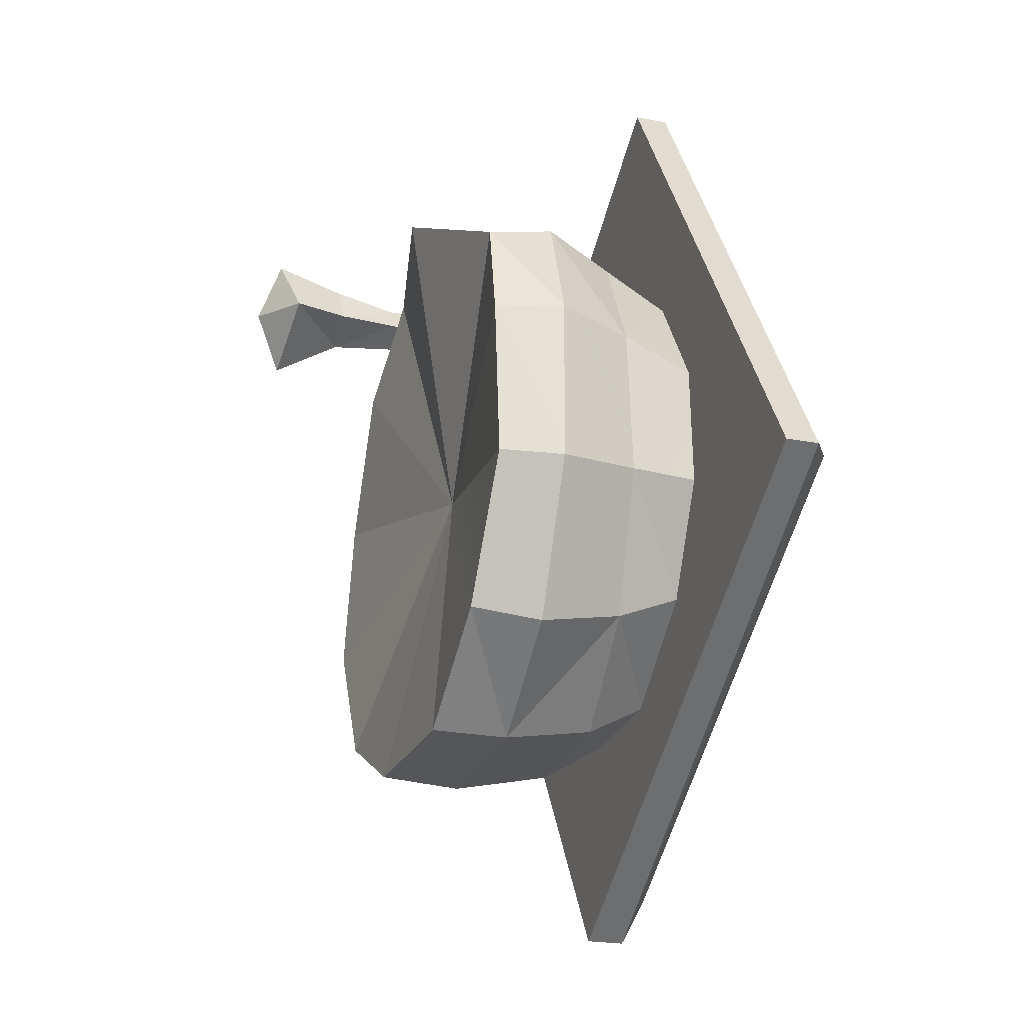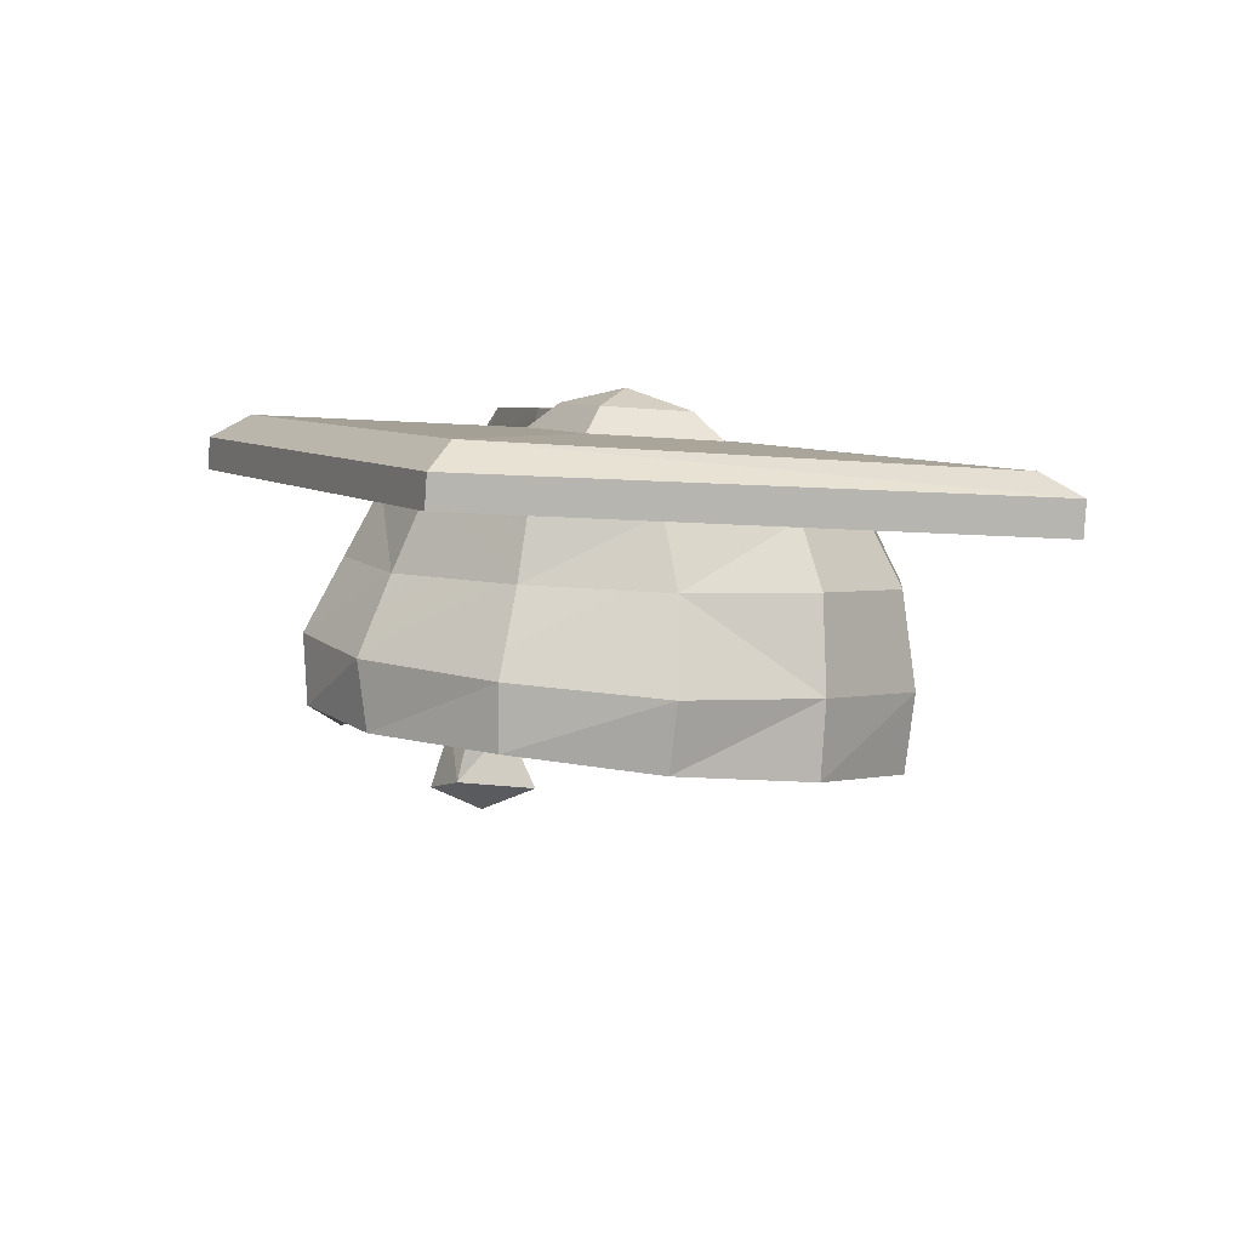
<metadata>
{"format":"obj","ext":"obj","renderer":"f3d","projection":"perspective","resolution":1024,"background":"white","views":[{"elev":-9.5,"azim":72.1,"up":"+Z"},{"elev":3.5,"azim":110.5,"up":"+Y"}]}
</metadata>
<code>
g helmetProfessor
v -0.1631 -0.06238 0.0172
v -0.183 -0.09009 0.04167
v -0.1749 -0.04358 0.02236
v -0.183 -0.09009 0.04167
v -0.1999 -0.07639 0.05519
v -0.1749 -0.04358 0.02236
v -0.1749 -0.04358 0.02236
v -0.1999 -0.07639 0.05519
v -0.1918 -0.04358 0.002893
v -0.1999 -0.07639 0.05519
v -0.224 -0.07684 0.04431
v -0.1918 -0.04358 0.002893
v -0.224 -0.07684 0.04431
v -0.205 -0.09293 0.0233
v -0.1918 -0.04358 0.002893
v -0.205 -0.09293 0.0233
v -0.1874 -0.06431 -0.005001
v -0.1918 -0.04358 0.002893
v -0.1874 -0.06431 -0.005001
v -0.205 -0.09293 0.0233
v -0.1631 -0.06238 0.0172
v -0.205 -0.09293 0.0233
v -0.183 -0.09009 0.04167
v -0.1631 -0.06238 0.0172
v -0.008398 -0.06859 -0.1326
v -0.008398 -0.05077 -0.1326
v -0.02874 -0.06859 -0.153
v -0.02874 -0.05077 -0.153
v -0.2657 -0.3893 0.04614
v -0.2012 -0.3983 0.103
v -0.2114 -0.4183 0.05527
v -0.08578 -0.04555 -0.05345
v -0.1749 -0.04358 0.02236
v -0.1066 -0.04555 -0.07475
v -0.1918 -0.04358 0.002893
v -0.1918 -0.04358 0.002893
v -0.1874 -0.06431 -0.005001
v -0.1066 -0.04555 -0.07475
v -0.1874 -0.06431 -0.005001
v -0.1066 -0.06513 -0.07475
v -0.1066 -0.04555 -0.07475
v -0.1874 -0.06431 -0.005001
v -0.1631 -0.06238 0.0172
v -0.1066 -0.06513 -0.07475
v -0.08262 -0.06181 -0.05275
v -0.1749 -0.04358 0.02236
v -0.08578 -0.04555 -0.05345
v -0.1631 -0.06238 0.0172
v -0.08262 -0.06181 -0.05275
v -0.08578 -0.04555 -0.05345
v -0.1066 -0.04555 -0.07475
v -0.008398 -0.05077 -0.1326
v -0.02874 -0.05077 -0.153
v -0.1066 -0.04555 -0.07475
v -0.1066 -0.06513 -0.07475
v -0.02874 -0.05077 -0.153
v -0.02874 -0.06859 -0.153
v -0.08262 -0.06181 -0.05275
v -0.008398 -0.06859 -0.1326
v -0.1066 -0.06513 -0.07475
v -0.008398 -0.06859 -0.1326
v -0.02874 -0.06859 -0.153
v -0.1066 -0.06513 -0.07475
v -0.08578 -0.04555 -0.05345
v -0.008398 -0.05077 -0.1326
v -0.08262 -0.06181 -0.05275
v -0.008398 -0.05077 -0.1326
v -0.008398 -0.06859 -0.1326
v -0.08262 -0.06181 -0.05275
v -0.183 -0.09009 0.04167
v -0.205 -0.09293 0.0233
v -0.1858 -0.1656 0.04595
v -0.2075 -0.1656 0.02741
v -0.1999 -0.07639 0.05519
v -0.183 -0.09009 0.04167
v -0.2023 -0.1663 0.06382
v -0.183 -0.09009 0.04167
v -0.1858 -0.1656 0.04595
v -0.2023 -0.1663 0.06382
v -0.1999 -0.07639 0.05519
v -0.2023 -0.1663 0.06382
v -0.224 -0.07684 0.04431
v -0.2023 -0.1663 0.06382
v -0.224 -0.1692 0.04529
v -0.224 -0.07684 0.04431
v -0.224 -0.07684 0.04431
v -0.224 -0.1692 0.04529
v -0.205 -0.09293 0.0233
v -0.2075 -0.1656 0.02741
v -0.2017 -0.1761 0.0763
v -0.1741 -0.1821 0.04544
v -0.2032 -0.2268 0.0785
v -0.1761 -0.2327 0.04807
v -0.2082 -0.1822 0.01518
v -0.2101 -0.2299 0.0177
v -0.1741 -0.1821 0.04544
v -0.1761 -0.2327 0.04807
v -0.2082 -0.1822 0.01518
v -0.2359 -0.1837 0.04605
v -0.2101 -0.2299 0.0177
v -0.2372 -0.2315 0.04816
v -0.2017 -0.1761 0.0763
v -0.2032 -0.2268 0.0785
v -0.2359 -0.1837 0.04605
v -0.2372 -0.2315 0.04816
v -0.2023 -0.1663 0.06382
v -0.1858 -0.1656 0.04595
v -0.2017 -0.1761 0.0763
v -0.1858 -0.1656 0.04595
v -0.1741 -0.1821 0.04544
v -0.2017 -0.1761 0.0763
v -0.188 -0.246 0.0488
v -0.2039 -0.2463 0.06629
v -0.1761 -0.2327 0.04807
v -0.2039 -0.2463 0.06629
v -0.2032 -0.2268 0.0785
v -0.1761 -0.2327 0.04807
v -0.1858 -0.1656 0.04595
v -0.2075 -0.1656 0.02741
v -0.1741 -0.1821 0.04544
v -0.2082 -0.1822 0.01518
v -0.188 -0.246 0.0488
v -0.1761 -0.2327 0.04807
v -0.2095 -0.246 0.03016
v -0.2101 -0.2299 0.0177
v -0.2075 -0.1656 0.02741
v -0.224 -0.1692 0.04529
v -0.2082 -0.1822 0.01518
v -0.224 -0.1692 0.04529
v -0.2359 -0.1837 0.04605
v -0.2082 -0.1822 0.01518
v -0.2255 -0.2486 0.04768
v -0.2095 -0.246 0.03016
v -0.2372 -0.2315 0.04816
v -0.2095 -0.246 0.03016
v -0.2101 -0.2299 0.0177
v -0.2372 -0.2315 0.04816
v -0.2023 -0.1663 0.06382
v -0.2017 -0.1761 0.0763
v -0.224 -0.1692 0.04529
v -0.2017 -0.1761 0.0763
v -0.2359 -0.1837 0.04605
v -0.224 -0.1692 0.04529
v -0.2255 -0.2486 0.04768
v -0.2372 -0.2315 0.04816
v -0.2039 -0.2463 0.06629
v -0.2032 -0.2268 0.0785
v -0.1887 -0.2863 0.04993
v -0.1808 -0.3395 0.05413
v -0.2049 -0.2838 0.06782
v -0.1808 -0.3395 0.05413
v -0.2023 -0.3389 0.08229
v -0.2049 -0.2838 0.06782
v -0.2101 -0.2863 0.03121
v -0.2152 -0.3396 0.03088
v -0.1887 -0.2863 0.04993
v -0.2152 -0.3396 0.03088
v -0.1808 -0.3395 0.05413
v -0.1887 -0.2863 0.04993
v -0.2101 -0.2863 0.03121
v -0.2264 -0.2838 0.04912
v -0.2152 -0.3396 0.03088
v -0.2264 -0.2838 0.04912
v -0.2386 -0.3391 0.05016
v -0.2152 -0.3396 0.03088
v -0.2264 -0.2838 0.04912
v -0.2049 -0.2838 0.06782
v -0.2386 -0.3391 0.05016
v -0.2023 -0.3389 0.08229
v -0.1808 -0.3395 0.05413
v -0.1659 -0.3881 0.06005
v -0.2023 -0.3389 0.08229
v -0.1659 -0.3881 0.06005
v -0.2012 -0.3983 0.103
v -0.2023 -0.3389 0.08229
v -0.1808 -0.3395 0.05413
v -0.2152 -0.3396 0.03088
v -0.1659 -0.3881 0.06005
v -0.2152 -0.3396 0.03088
v -0.2192 -0.3974 0.004019
v -0.1659 -0.3881 0.06005
v -0.2386 -0.3391 0.05016
v -0.2657 -0.3893 0.04614
v -0.2152 -0.3396 0.03088
v -0.2192 -0.3974 0.004019
v -0.2023 -0.3389 0.08229
v -0.2012 -0.3983 0.103
v -0.2386 -0.3391 0.05016
v -0.2657 -0.3893 0.04614
v -0.2192 -0.3974 0.004019
v -0.2114 -0.4183 0.05527
v -0.1659 -0.3881 0.06005
v -0.2114 -0.4183 0.05527
v -0.2012 -0.3983 0.103
v -0.1659 -0.3881 0.06005
v -0.2192 -0.3974 0.004019
v -0.2657 -0.3893 0.04614
v -0.2114 -0.4183 0.05527
v -0.2039 -0.2463 0.06629
v -0.188 -0.246 0.0488
v -0.2049 -0.2838 0.06782
v -0.1887 -0.2863 0.04993
v -0.2095 -0.246 0.03016
v -0.2101 -0.2863 0.03121
v -0.188 -0.246 0.0488
v -0.1887 -0.2863 0.04993
v -0.2095 -0.246 0.03016
v -0.2255 -0.2486 0.04768
v -0.2101 -0.2863 0.03121
v -0.2264 -0.2838 0.04912
v -0.2039 -0.2463 0.06629
v -0.2049 -0.2838 0.06782
v -0.2255 -0.2486 0.04768
v -0.2264 -0.2838 0.04912
v 0.1301 -0.3361 -0.3744
v 0.2079 -0.3268 -0.2796
v 0.1307 -0.2716 -0.3792
v 0.2079 -0.3268 -0.2796
v 0.2167 -0.2687 -0.2896
v 0.1307 -0.2716 -0.3792
v 1.548e-15 -0.343 -0.4065
v 0.1301 -0.3361 -0.3744
v 1.548e-15 -0.2762 -0.4155
v 0.1301 -0.3361 -0.3744
v 0.1307 -0.2716 -0.3792
v 1.548e-15 -0.2762 -0.4155
v 1.548e-15 -0.3207 0.09653
v 1.548e-15 -0.2418 0.09622
v 0.1405 -0.29 0.05661
v 1.548e-15 -0.2418 0.09622
v 0.1319 -0.2313 0.06454
v 0.1405 -0.29 0.05661
v 0.2001 -0.304 -0.02576
v 0.1405 -0.29 0.05661
v 0.2067 -0.2452 -0.02057
v 0.1405 -0.29 0.05661
v 0.1319 -0.2313 0.06454
v 0.2067 -0.2452 -0.02057
v 0.2373 -0.3119 -0.1536
v 0.2001 -0.304 -0.02576
v 0.2414 -0.257 -0.1555
v 0.2001 -0.304 -0.02576
v 0.2067 -0.2452 -0.02057
v 0.2414 -0.257 -0.1555
v 0.2079 -0.3268 -0.2796
v 0.2373 -0.3119 -0.1536
v 0.2167 -0.2687 -0.2896
v 0.2373 -0.3119 -0.1536
v 0.2414 -0.257 -0.1555
v 0.2167 -0.2687 -0.2896
v 0.1301 -0.3361 -0.3744
v 1.548e-15 -0.2813 -0.1592
v 0.2079 -0.3268 -0.2796
v 0.2373 -0.3119 -0.1536
v 1.548e-15 -0.343 -0.4065
v 1.548e-15 -0.2813 -0.1592
v 0.1301 -0.3361 -0.3744
v 0.1405 -0.29 0.05661
v 1.548e-15 -0.2813 -0.1592
v 1.548e-15 -0.3207 0.09653
v 0.2001 -0.304 -0.02576
v 1.548e-15 -0.2813 -0.1592
v 0.1405 -0.29 0.05661
v 0.2373 -0.3119 -0.1536
v 1.548e-15 -0.2813 -0.1592
v 0.2001 -0.304 -0.02576
v 1.548e-15 -0.1207 -0.5515
v 1.548e-15 -0.1526 -0.5492
v 0.3879 -0.09822 -0.1642
v 0.3879 -0.1258 -0.1623
v 1.548e-15 -0.099 0.2247
v 1.548e-15 -0.07074 0.2227
v 0.3879 -0.1258 -0.1623
v 0.3879 -0.09822 -0.1642
v 1.548e-15 -0.1526 -0.5492
v 1.548e-15 -0.099 0.2247
v 0.3879 -0.1258 -0.1623
v 0.1307 -0.2716 -0.3792
v 0.1157 -0.1916 -0.3717
v 1.548e-15 -0.2762 -0.4155
v 1.548e-15 -0.194 -0.4043
v 0.2167 -0.2687 -0.2896
v 0.1876 -0.1906 -0.2799
v 0.1307 -0.2716 -0.3792
v 0.1876 -0.1906 -0.2799
v 0.1157 -0.1916 -0.3717
v 0.1307 -0.2716 -0.3792
v 0.2167 -0.2687 -0.2896
v 0.2414 -0.257 -0.1555
v 0.1876 -0.1906 -0.2799
v 0.2099 -0.185 -0.1576
v 0.2414 -0.257 -0.1555
v 0.2067 -0.2452 -0.02057
v 0.2099 -0.185 -0.1576
v 0.1788 -0.1793 -0.03742
v 0.2067 -0.2452 -0.02057
v 0.1319 -0.2313 0.06454
v 0.1788 -0.1793 -0.03742
v 0.1319 -0.2313 0.06454
v 0.1055 -0.1694 0.03997
v 0.1788 -0.1793 -0.03742
v 0.1319 -0.2313 0.06454
v 1.548e-15 -0.2418 0.09622
v 0.1055 -0.1694 0.03997
v 1.548e-15 -0.2418 0.09622
v 1.548e-15 -0.1744 0.06924
v 0.1055 -0.1694 0.03997
v 0.1157 -0.1916 -0.3717
v 0.0983 -0.1364 -0.3485
v 1.548e-15 -0.194 -0.4043
v 1.548e-15 -0.1382 -0.375
v 0.1157 -0.1916 -0.3717
v 0.1876 -0.1906 -0.2799
v 0.0983 -0.1364 -0.3485
v 0.1876 -0.1906 -0.2799
v 0.171 -0.1314 -0.2614
v 0.0983 -0.1364 -0.3485
v 0.1876 -0.1906 -0.2799
v 0.2099 -0.185 -0.1576
v 0.171 -0.1314 -0.2614
v 0.2099 -0.185 -0.1576
v 0.1976 -0.1245 -0.1624
v 0.171 -0.1314 -0.2614
v 0.1788 -0.1793 -0.03742
v 0.171 -0.1176 -0.06331
v 0.2099 -0.185 -0.1576
v 0.1976 -0.1245 -0.1624
v 0.1055 -0.1694 0.03997
v 0.0983 -0.1126 0.009214
v 0.1788 -0.1793 -0.03742
v 0.0983 -0.1126 0.009214
v 0.171 -0.1176 -0.06331
v 0.1788 -0.1793 -0.03742
v 1.548e-15 -0.1744 0.06924
v 1.548e-15 -0.1108 0.03576
v 0.1055 -0.1694 0.03997
v 1.548e-15 -0.1108 0.03576
v 0.0983 -0.1126 0.009214
v 0.1055 -0.1694 0.03997
v -0.2178 -0.3268 -0.2796
v -0.1301 -0.3361 -0.3744
v -0.2201 -0.2687 -0.2896
v -0.1301 -0.3361 -0.3744
v -0.1307 -0.2716 -0.3792
v -0.2201 -0.2687 -0.2896
v -0.1307 -0.2716 -0.3792
v -0.1301 -0.3361 -0.3744
v 1.548e-15 -0.2762 -0.4155
v -0.1301 -0.3361 -0.3744
v 1.548e-15 -0.343 -0.4065
v 1.548e-15 -0.2762 -0.4155
v 1.548e-15 -0.3207 0.09653
v -0.1405 -0.29 0.05661
v 1.548e-15 -0.2418 0.09622
v -0.1405 -0.29 0.05661
v -0.1319 -0.2313 0.06454
v 1.548e-15 -0.2418 0.09622
v -0.1319 -0.2313 0.06454
v -0.1405 -0.29 0.05661
v -0.2067 -0.2452 -0.0244
v -0.1405 -0.29 0.05661
v -0.2001 -0.304 -0.02576
v -0.2067 -0.2452 -0.0244
v -0.2067 -0.2452 -0.0244
v -0.2001 -0.304 -0.02576
v -0.2414 -0.257 -0.1555
v -0.2001 -0.304 -0.02576
v -0.2373 -0.3119 -0.1536
v -0.2414 -0.257 -0.1555
v -0.2414 -0.257 -0.1555
v -0.2373 -0.3119 -0.1536
v -0.2201 -0.2687 -0.2896
v -0.2178 -0.3268 -0.2796
v -0.1301 -0.3361 -0.3744
v -0.2178 -0.3268 -0.2796
v 1.548e-15 -0.2813 -0.1592
v 1.548e-15 -0.343 -0.4065
v -0.1301 -0.3361 -0.3744
v 1.548e-15 -0.2813 -0.1592
v -0.1405 -0.29 0.05661
v 1.548e-15 -0.3207 0.09653
v 1.548e-15 -0.2813 -0.1592
v -0.2001 -0.304 -0.02576
v -0.1405 -0.29 0.05661
v 1.548e-15 -0.2813 -0.1592
v -0.2373 -0.3119 -0.1536
v -0.2001 -0.304 -0.02576
v 1.548e-15 -0.2813 -0.1592
v -0.2178 -0.3268 -0.2796
v -0.2373 -0.3119 -0.1536
v 1.548e-15 -0.2813 -0.1592
v 1.548e-15 -0.1207 -0.5515
v -0.3879 -0.1001 -0.1641
v 1.548e-15 -0.1526 -0.5492
v -0.3879 -0.1258 -0.1623
v 1.548e-15 -0.099 0.2247
v -0.3879 -0.1258 -0.1623
v 1.548e-15 -0.07074 0.2227
v -0.3879 -0.1001 -0.1641
v 1.548e-15 -0.1526 -0.5492
v -0.3879 -0.1258 -0.1623
v 1.548e-15 -0.099 0.2247
v 1.549e-15 -0.04282 -0.1085
v -0.05937 -0.04692 -0.1677
v 1.548e-15 -0.03079 -0.1677
v -0.1307 -0.2716 -0.3792
v 1.548e-15 -0.2762 -0.4155
v -0.1157 -0.1916 -0.3717
v 1.548e-15 -0.194 -0.4043
v -0.2201 -0.2687 -0.2896
v -0.1307 -0.2716 -0.3792
v -0.1876 -0.1906 -0.2769
v -0.1307 -0.2716 -0.3792
v -0.1157 -0.1916 -0.3717
v -0.1876 -0.1906 -0.2769
v -0.2099 -0.185 -0.1576
v -0.2414 -0.257 -0.1555
v -0.1876 -0.1906 -0.2769
v -0.2201 -0.2687 -0.2896
v -0.1788 -0.1793 -0.04303
v -0.2067 -0.2452 -0.0244
v -0.2099 -0.185 -0.1576
v -0.2414 -0.257 -0.1555
v -0.1055 -0.1694 0.03997
v -0.1319 -0.2313 0.06454
v -0.1788 -0.1793 -0.04303
v -0.1319 -0.2313 0.06454
v -0.2067 -0.2452 -0.0244
v -0.1788 -0.1793 -0.04303
v 1.548e-15 -0.1744 0.06924
v 1.548e-15 -0.2418 0.09622
v -0.1055 -0.1694 0.03997
v 1.548e-15 -0.2418 0.09622
v -0.1319 -0.2313 0.06454
v -0.1055 -0.1694 0.03997
v -0.1157 -0.1916 -0.3717
v 1.548e-15 -0.194 -0.4043
v -0.0983 -0.1364 -0.3485
v 1.548e-15 -0.1382 -0.375
v -0.171 -0.1314 -0.2614
v -0.1876 -0.1906 -0.2769
v -0.0983 -0.1364 -0.3485
v -0.1876 -0.1906 -0.2769
v -0.1157 -0.1916 -0.3717
v -0.0983 -0.1364 -0.3485
v -0.1976 -0.1245 -0.1624
v -0.2099 -0.185 -0.1576
v -0.171 -0.1314 -0.2614
v -0.2099 -0.185 -0.1576
v -0.1876 -0.1906 -0.2769
v -0.171 -0.1314 -0.2614
v -0.1788 -0.1793 -0.04303
v -0.2099 -0.185 -0.1576
v -0.171 -0.1176 -0.06331
v -0.1976 -0.1245 -0.1624
v -0.1055 -0.1694 0.03997
v -0.1788 -0.1793 -0.04303
v -0.0983 -0.1126 0.009214
v -0.1788 -0.1793 -0.04303
v -0.171 -0.1176 -0.06331
v -0.0983 -0.1126 0.009214
v 1.548e-15 -0.1744 0.06924
v -0.1055 -0.1694 0.03997
v 1.548e-15 -0.1108 0.03576
v -0.1055 -0.1694 0.03997
v -0.0983 -0.1126 0.009214
v 1.548e-15 -0.1108 0.03576
v 1.548e-15 -0.07074 0.2227
v 1.549e-15 -0.0513 0.1813
v 0.3879 -0.09822 -0.1642
v 0.348 -0.07534 -0.1658
v 0.3879 -0.09822 -0.1642
v 0.348 -0.07534 -0.1658
v 1.548e-15 -0.1207 -0.5515
v 0.348 -0.07534 -0.1658
v 1.549e-15 -0.09938 -0.5129
v 1.548e-15 -0.1207 -0.5515
v 1.548e-15 -0.1207 -0.5515
v 1.549e-15 -0.09938 -0.5129
v -0.3879 -0.1001 -0.1641
v 1.549e-15 -0.09938 -0.5129
v -0.348 -0.07534 -0.1658
v -0.3879 -0.1001 -0.1641
v -0.3879 -0.1001 -0.1641
v -0.348 -0.07534 -0.1658
v 1.548e-15 -0.07074 0.2227
v -0.348 -0.07534 -0.1658
v 1.549e-15 -0.0513 0.1813
v 1.548e-15 -0.07074 0.2227
v 1.549e-15 -0.09938 -0.5129
v 0.348 -0.07534 -0.1658
v 1.549e-15 -0.07541 -0.2537
v 0.08769 -0.06935 -0.1662
v 1.549e-15 -0.09938 -0.5129
v 1.549e-15 -0.07541 -0.2537
v -0.348 -0.07534 -0.1658
v -0.08769 -0.06935 -0.1662
v 1.549e-15 -0.06329 -0.07872
v 1.549e-15 -0.0513 0.1813
v -0.08769 -0.06935 -0.1662
v 1.549e-15 -0.0513 0.1813
v -0.348 -0.07534 -0.1658
v -0.08769 -0.06935 -0.1662
v 0.08769 -0.06935 -0.1662
v 0.348 -0.07534 -0.1658
v 1.549e-15 -0.06329 -0.07872
v 0.348 -0.07534 -0.1658
v 1.549e-15 -0.0513 0.1813
v 1.549e-15 -0.06329 -0.07872
v 0.08769 -0.06935 -0.1662
v 0.05937 -0.04692 -0.1677
v 1.549e-15 -0.07541 -0.2537
v 1.549e-15 -0.05102 -0.227
v 1.549e-15 -0.07541 -0.2537
v 1.549e-15 -0.05102 -0.227
v -0.08769 -0.06935 -0.1662
v -0.05937 -0.04692 -0.1677
v -0.08769 -0.06935 -0.1662
v -0.05937 -0.04692 -0.1677
v 1.549e-15 -0.06329 -0.07872
v 1.549e-15 -0.04282 -0.1085
v 1.549e-15 -0.06329 -0.07872
v 1.549e-15 -0.04282 -0.1085
v 0.08769 -0.06935 -0.1662
v 0.05937 -0.04692 -0.1677
v 0.05937 -0.04692 -0.1677
v 1.548e-15 -0.03079 -0.1677
v 1.549e-15 -0.05102 -0.227
v 1.548e-15 -0.03079 -0.1677
v -0.05937 -0.04692 -0.1677
v 1.549e-15 -0.05102 -0.227
v 0.05937 -0.04692 -0.1677
v 1.549e-15 -0.04282 -0.1085
v 1.548e-15 -0.03079 -0.1677
g helmetProfessor_0
f 3 2 1
f 6 5 4
f 9 8 7
f 12 11 10
f 15 14 13
f 18 17 16
f 21 20 19
f 24 23 22
f 27 26 25
f 27 28 26
f 31 30 29
f 34 33 32
f 34 35 33
f 38 37 36
f 41 40 39
f 44 43 42
f 44 45 43
f 48 47 46
f 48 49 47
f 52 51 50
f 52 53 51
f 56 55 54
f 56 57 55
f 60 59 58
f 63 62 61
f 66 65 64
f 69 68 67
f 72 71 70
f 72 73 71
f 76 75 74
f 79 78 77
f 82 81 80
f 85 84 83
f 88 87 86
f 88 89 87
f 92 91 90
f 92 93 91
f 96 95 94
f 96 97 95
f 100 99 98
f 100 101 99
f 104 103 102
f 104 105 103
f 108 107 106
f 111 110 109
f 114 113 112
f 117 116 115
f 120 119 118
f 120 121 119
f 124 123 122
f 124 125 123
f 128 127 126
f 131 130 129
f 134 133 132
f 137 136 135
f 140 139 138
f 143 142 141
f 146 145 144
f 146 147 145
f 150 149 148
f 153 152 151
f 156 155 154
f 159 158 157
f 162 161 160
f 165 164 163
f 168 167 166
f 168 169 167
f 172 171 170
f 175 174 173
f 178 177 176
f 181 180 179
f 184 183 182
f 184 185 183
f 188 187 186
f 188 189 187
f 192 191 190
f 195 194 193
f 198 197 196
g helmetProfessor_1
f 201 200 199
f 201 202 200
f 205 204 203
f 205 206 204
f 209 208 207
f 209 210 208
f 213 212 211
f 213 214 212
f 217 216 215
f 220 219 218
f 223 222 221
f 226 225 224
f 229 228 227
f 232 231 230
f 235 234 233
f 238 237 236
f 241 240 239
f 244 243 242
f 247 246 245
f 250 249 248
f 253 252 251
f 254 252 253
f 257 256 255
f 260 259 258
f 263 262 261
f 266 265 264
f 269 268 267
f 269 270 268
f 273 272 271
f 273 274 272
f 277 276 275
f 280 279 278
f 280 281 279
f 284 283 282
f 287 286 285
f 290 289 288
f 290 291 289
f 294 293 292
f 294 295 293
f 298 297 296
f 301 300 299
f 304 303 302
f 307 306 305
f 310 309 308
f 310 311 309
f 314 313 312
f 317 316 315
f 320 319 318
f 323 322 321
f 326 325 324
f 326 327 325
f 330 329 328
f 333 332 331
f 336 335 334
f 339 338 337
f 342 341 340
f 345 344 343
f 348 347 346
f 351 350 349
f 354 353 352
f 357 356 355
f 360 359 358
f 363 362 361
f 366 365 364
f 369 368 367
f 372 371 370
f 372 373 371
f 376 375 374
f 379 378 377
f 382 381 380
f 385 384 383
f 388 387 386
f 391 390 389
f 394 393 392
f 394 395 393
f 398 397 396
f 398 399 397
f 402 401 400
f 405 404 403
f 408 407 406
f 408 409 407
f 412 411 410
f 415 414 413
f 418 417 416
f 418 419 417
f 422 421 420
f 422 423 421
f 426 425 424
f 429 428 427
f 432 431 430
f 435 434 433
f 438 437 436
f 438 439 437
f 442 441 440
f 445 444 443
f 448 447 446
f 451 450 449
f 454 453 452
f 454 455 453
f 458 457 456
f 461 460 459
f 464 463 462
f 467 466 465
f 470 469 468
f 470 471 469
f 474 473 472
f 477 476 475
f 480 479 478
f 483 482 481
f 486 485 484
f 489 488 487
f 492 491 490
f 492 493 491
f 496 495 494
f 496 497 495
f 500 499 498
f 503 502 501
f 506 505 504
f 509 508 507
f 512 511 510
f 512 513 511
f 516 515 514
f 516 517 515
f 520 519 518
f 520 521 519
f 524 523 522
f 524 525 523
f 528 527 526
f 531 530 529
f 534 533 532

</code>
